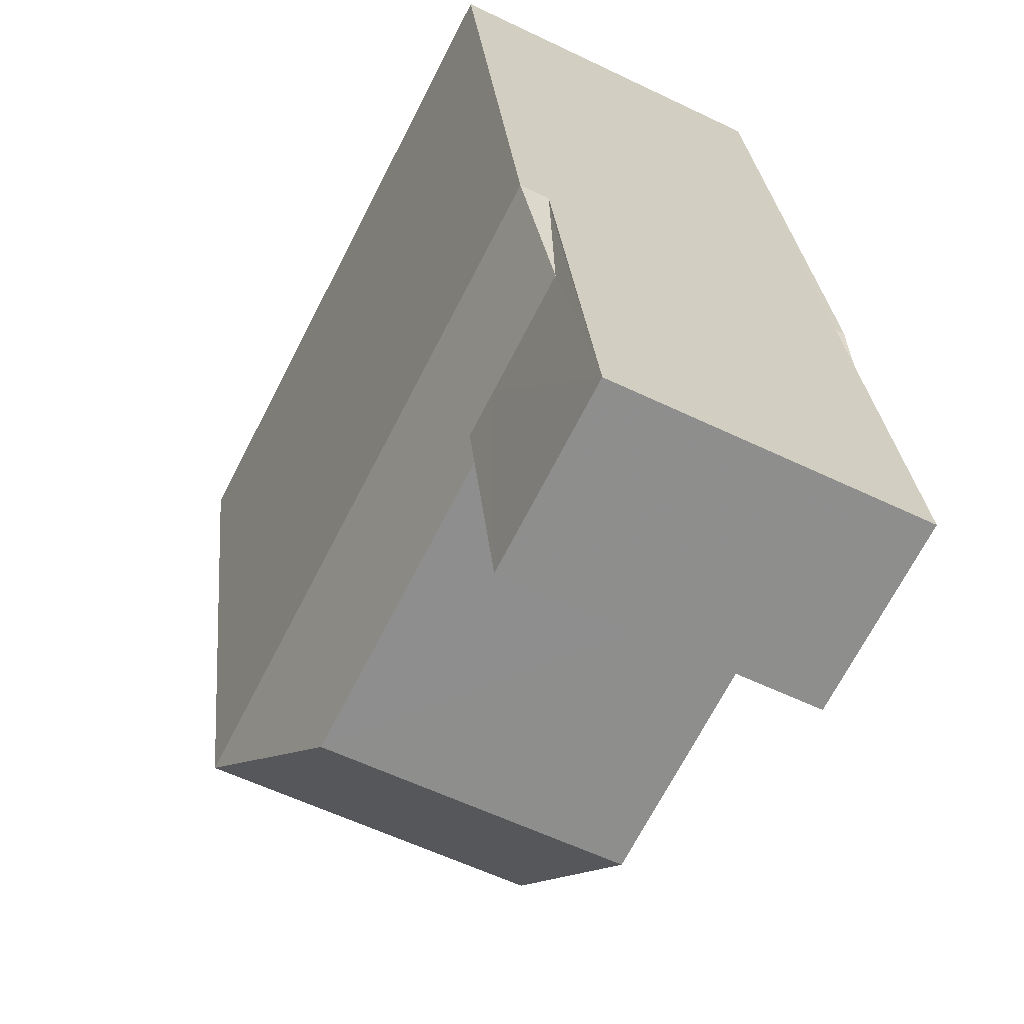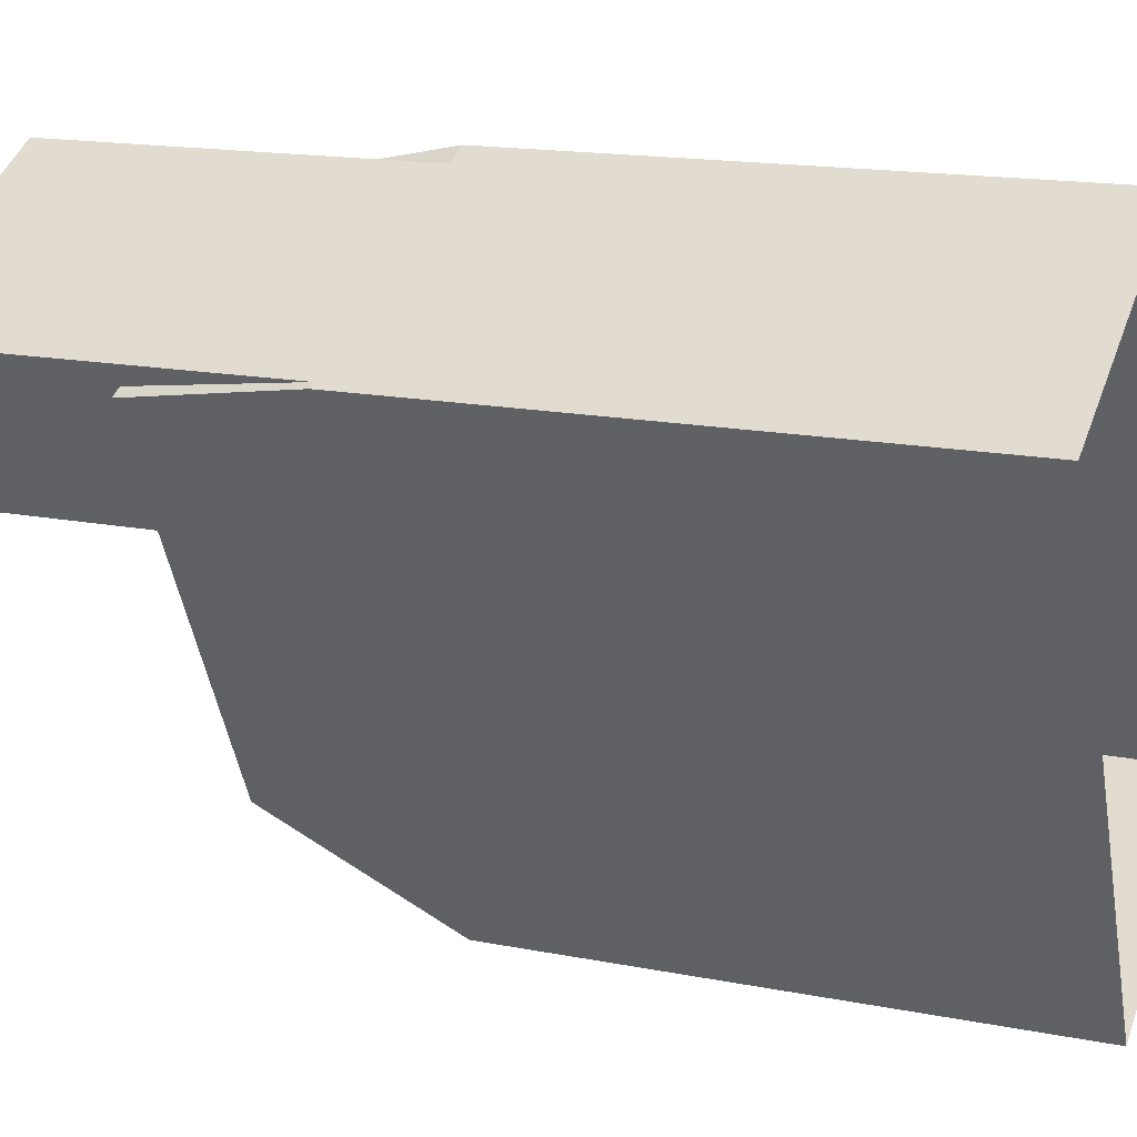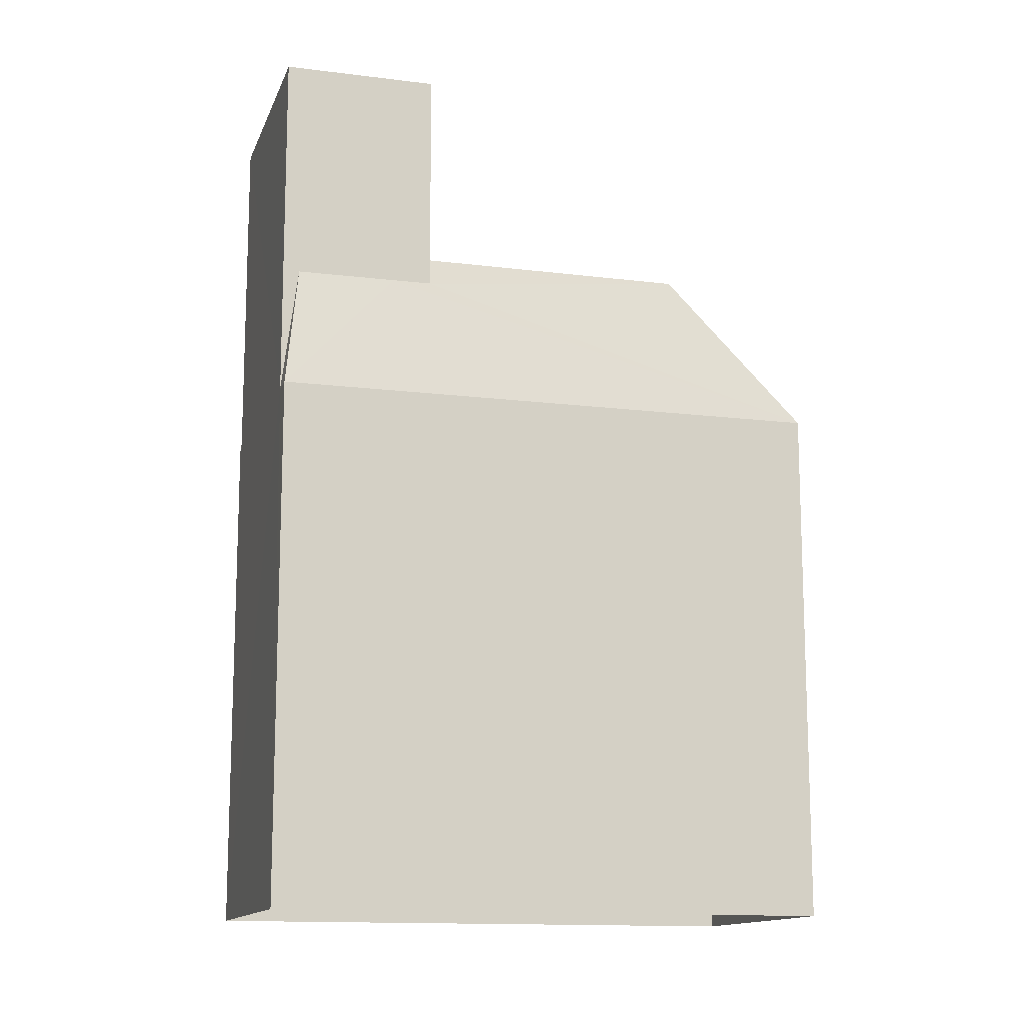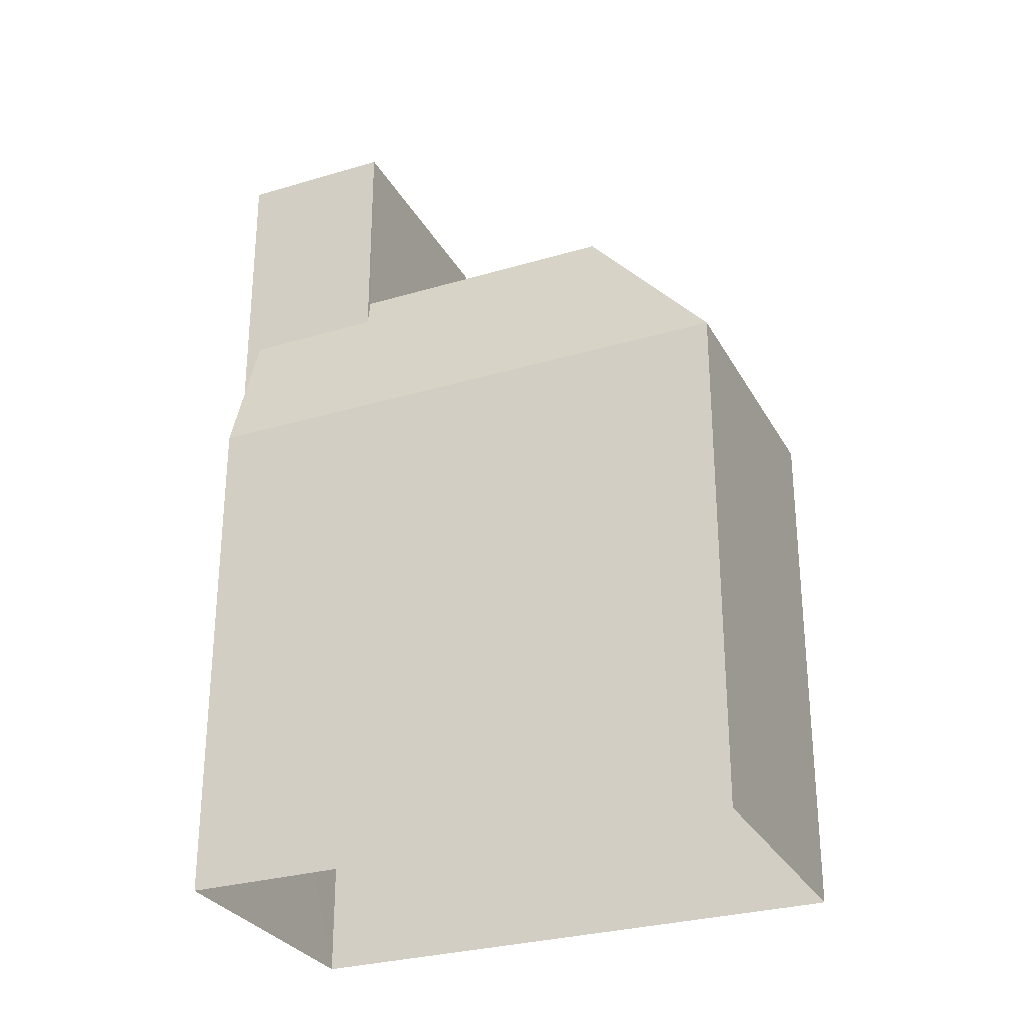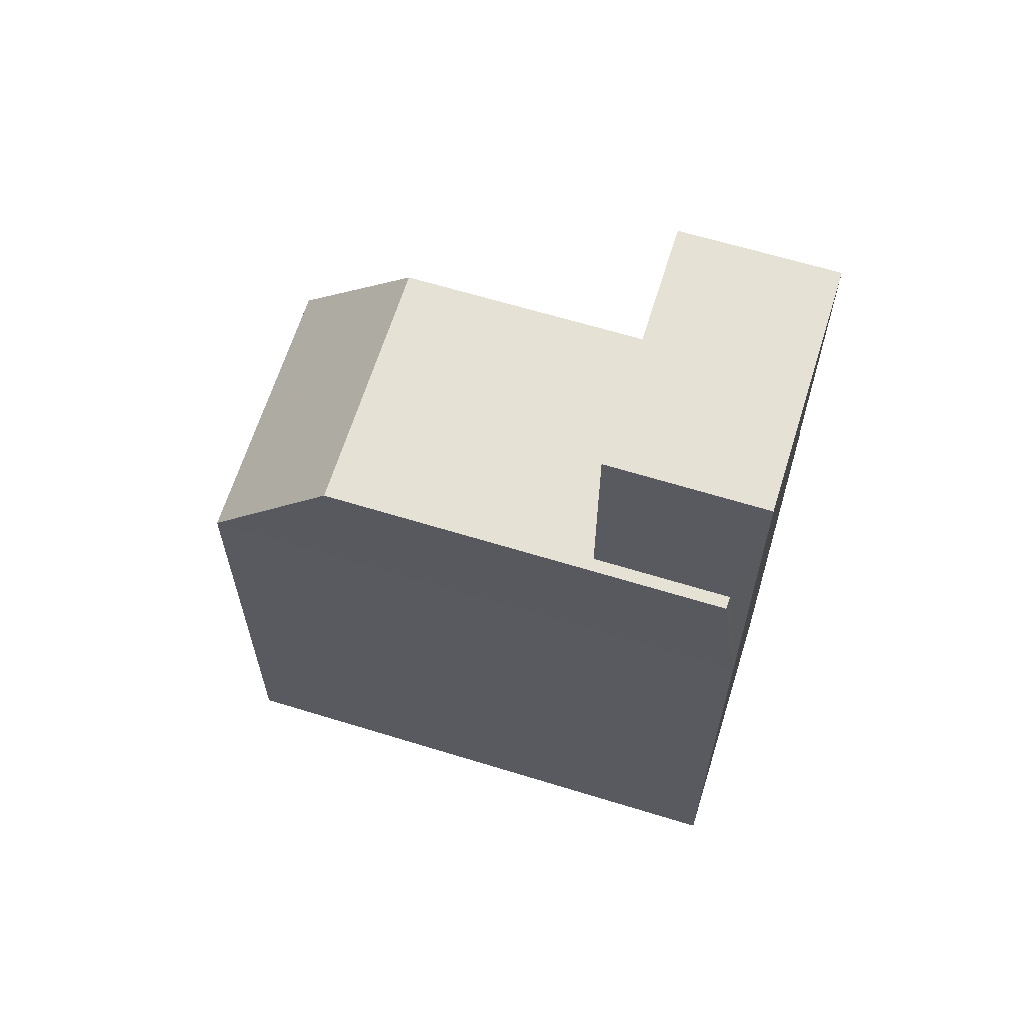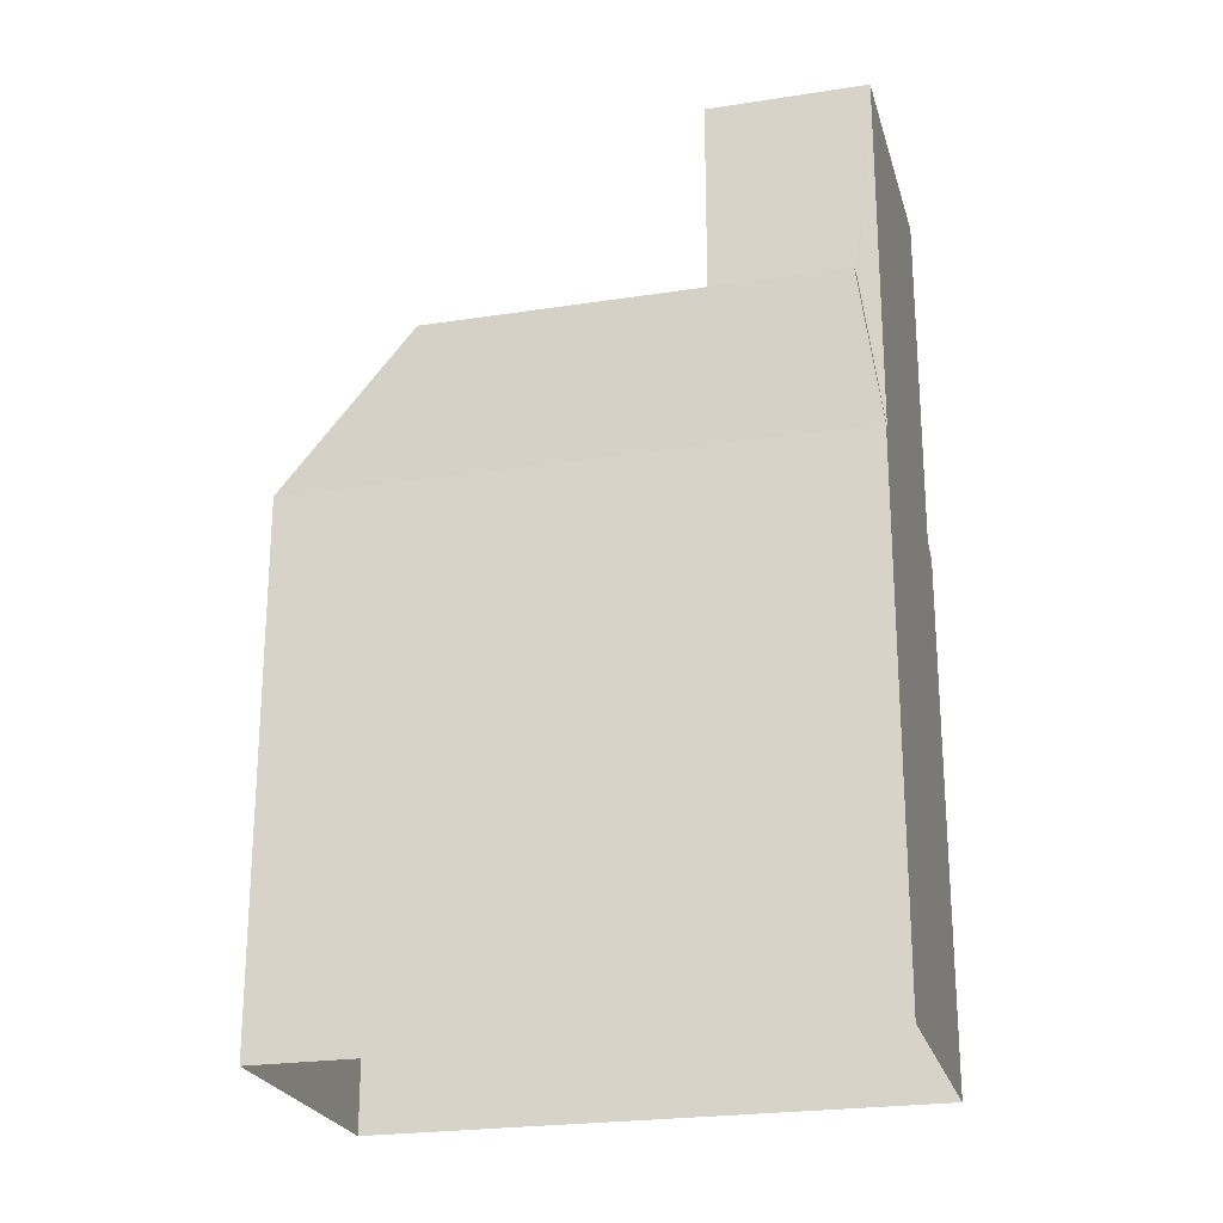
<metadata>
{"format":"obj","ext":"obj","renderer":"f3d","projection":"perspective","resolution":1024,"background":"white","views":[{"elev":25.4,"azim":-4.9,"up":"+Y"},{"elev":16.2,"azim":112.1,"up":"+Y"},{"elev":-13.3,"azim":-132.9,"up":"+Z"},{"elev":-29.1,"azim":-93.0,"up":"+Z"},{"elev":64.1,"azim":80.3,"up":"+Z"},{"elev":-23.6,"azim":77.6,"up":"+Z"}]}
</metadata>
<code>
v -5450 -3.559e+04 3.386
v -5450 -3.558e+04 3.39
v -5446 -3.558e+04 3.389
v -5454 -3.559e+04 3.387
v -5446 -3.558e+04 13.67
v -5446 -3.558e+04 13.77
v -5446 -3.558e+04 11.39
v -5446 -3.558e+04 11.39
v -5446 -3.558e+04 13.77
v -5450 -3.558e+04 11.39
v -5450 -3.558e+04 11.39
v -5450 -3.558e+04 11.59
v -5450 -3.558e+04 13.34
v -5450 -3.559e+04 11.39
v -5453 -3.558e+04 13.77
v -5454 -3.559e+04 11.39
v -5449 -3.559e+04 13.77
v -5451 -3.558e+04 13.35
v -5451 -3.558e+04 13.35
v -5451 -3.558e+04 13.77
v -5447 -3.558e+04 13.77
v -5451 -3.558e+04 16.82
v -5447 -3.558e+04 16.82
v -5446 -3.558e+04 16.82
v -5450 -3.558e+04 16.82
f 1 2 3
f 1 4 2
f 5 6 7
f 8 5 7
f 5 9 6
f 10 11 12
f 13 12 11
f 14 15 16
f 17 15 14
f 18 11 16
f 18 13 11
f 15 19 16
f 16 19 18
f 20 19 15
f 6 21 17
f 17 21 15
f 6 9 21
f 15 21 20
f 22 23 24
f 25 22 24
f 3 14 1
f 3 7 14
f 14 4 1
f 14 16 4
f 16 2 4
f 16 11 2
f 10 2 11
f 2 10 3
f 7 3 8
f 3 10 8
f 7 6 17
f 14 7 17
f 9 23 21
f 23 9 24
f 8 24 5
f 5 24 9
f 20 22 19
f 21 23 20
f 23 22 20
f 10 12 25
f 25 18 22
f 18 19 22
f 13 18 25
f 12 13 25
f 10 24 8
f 10 25 24

</code>
